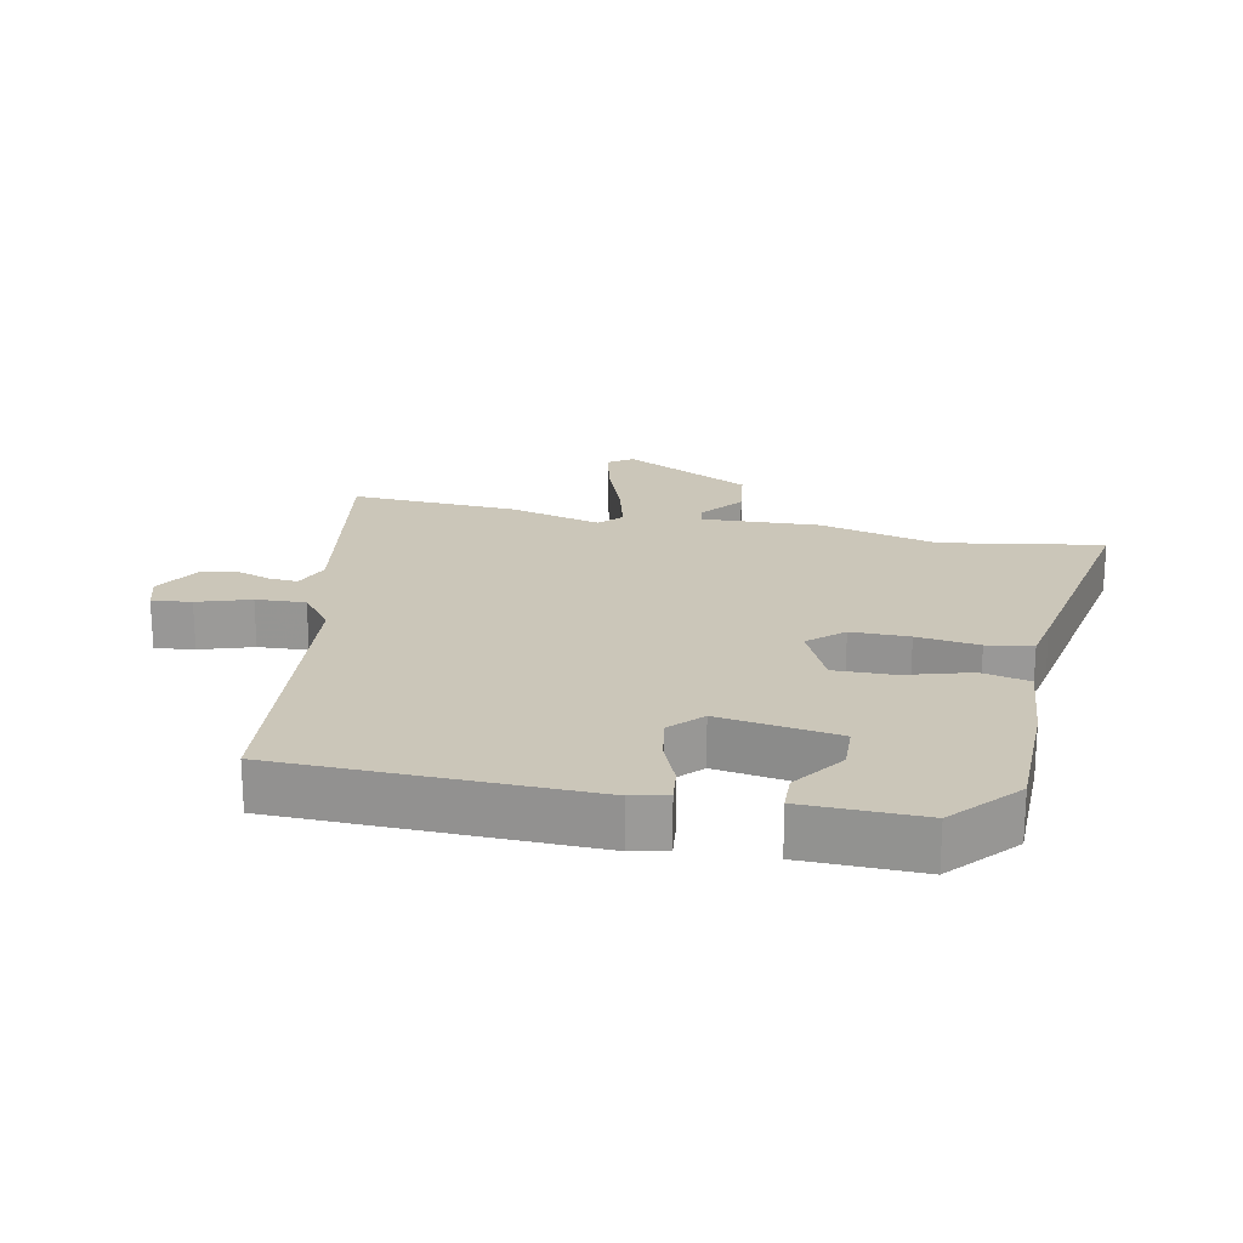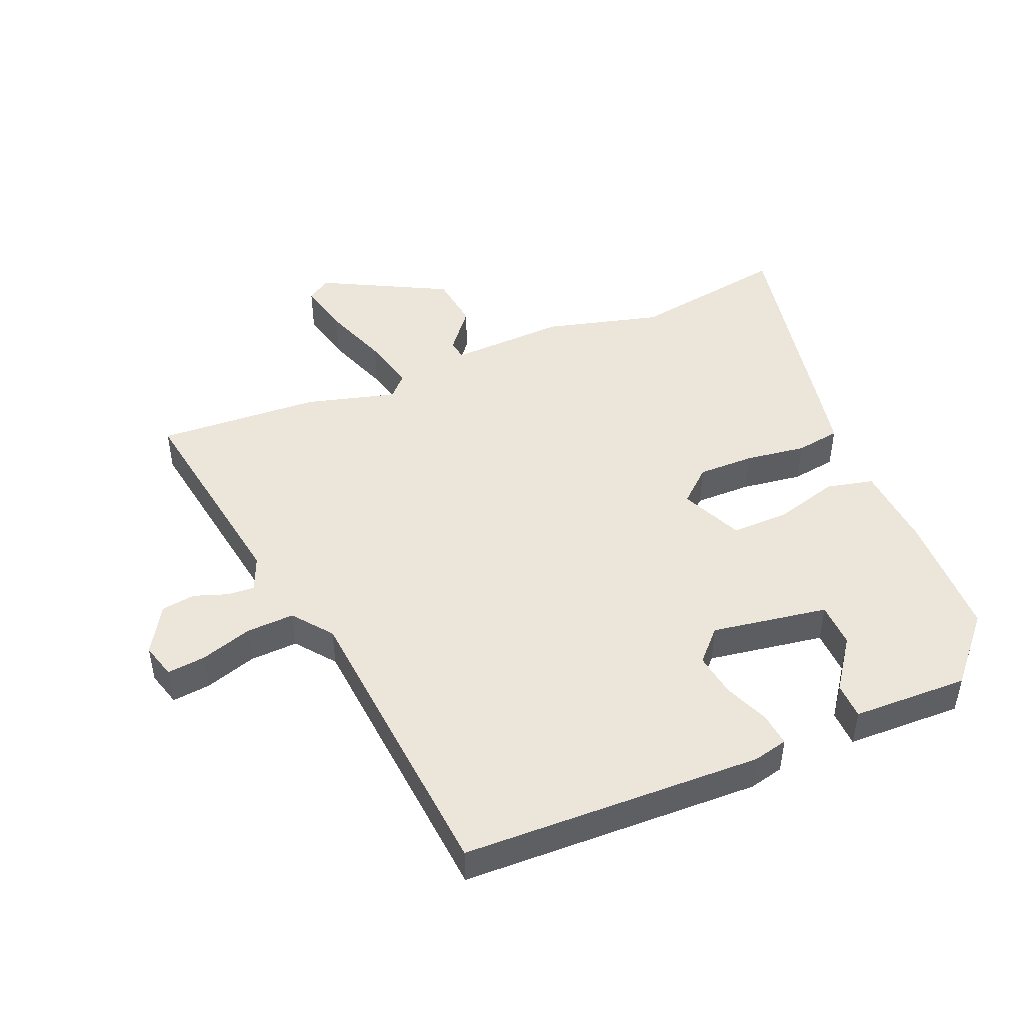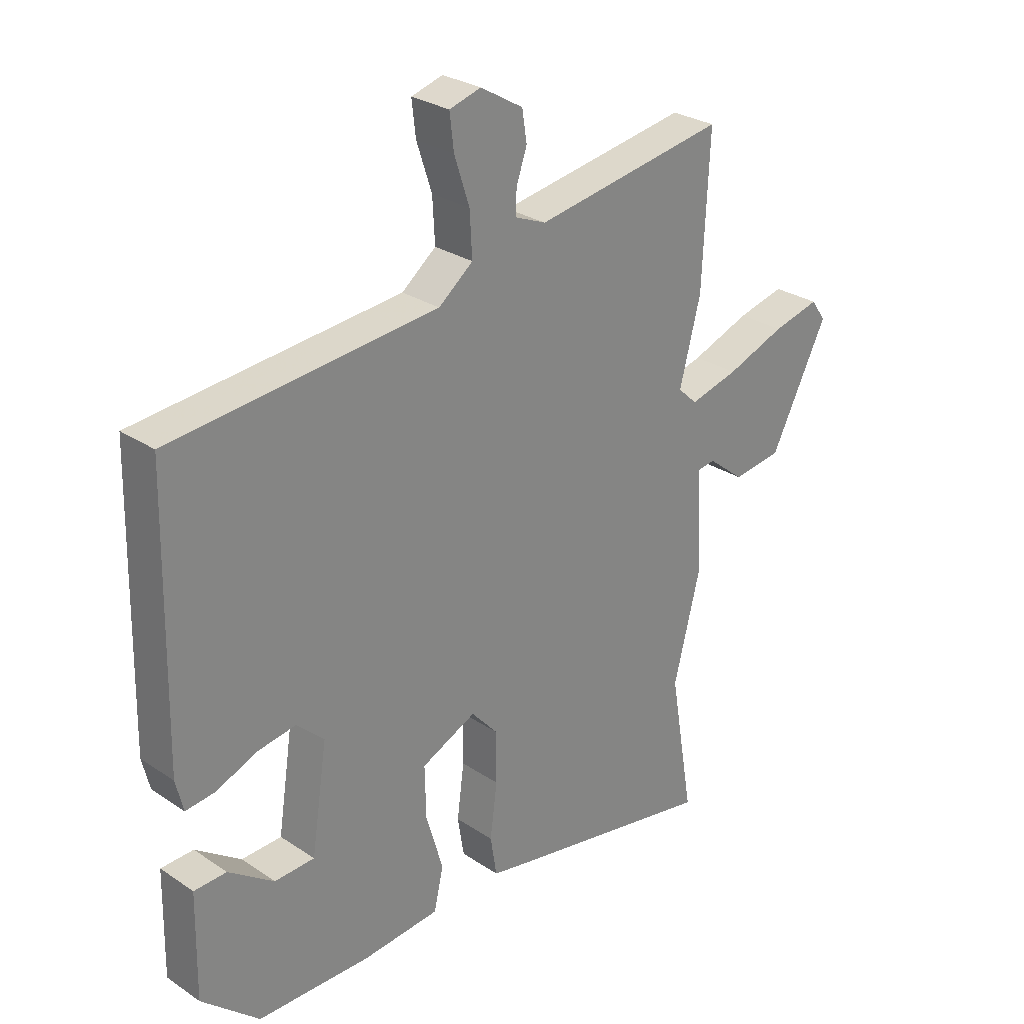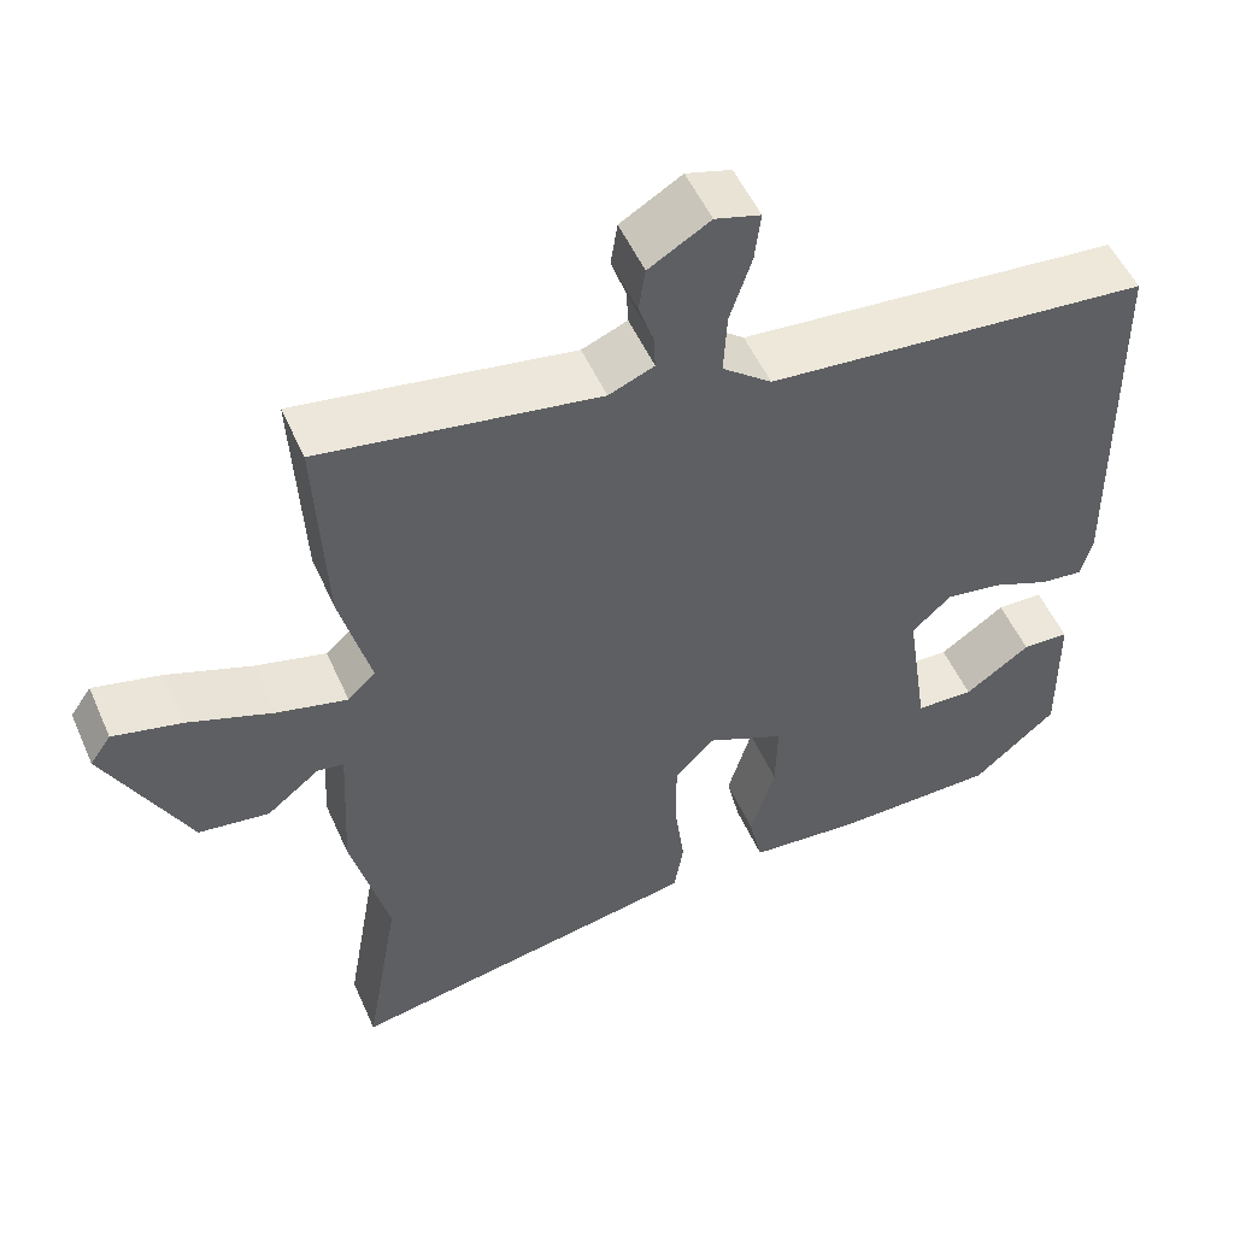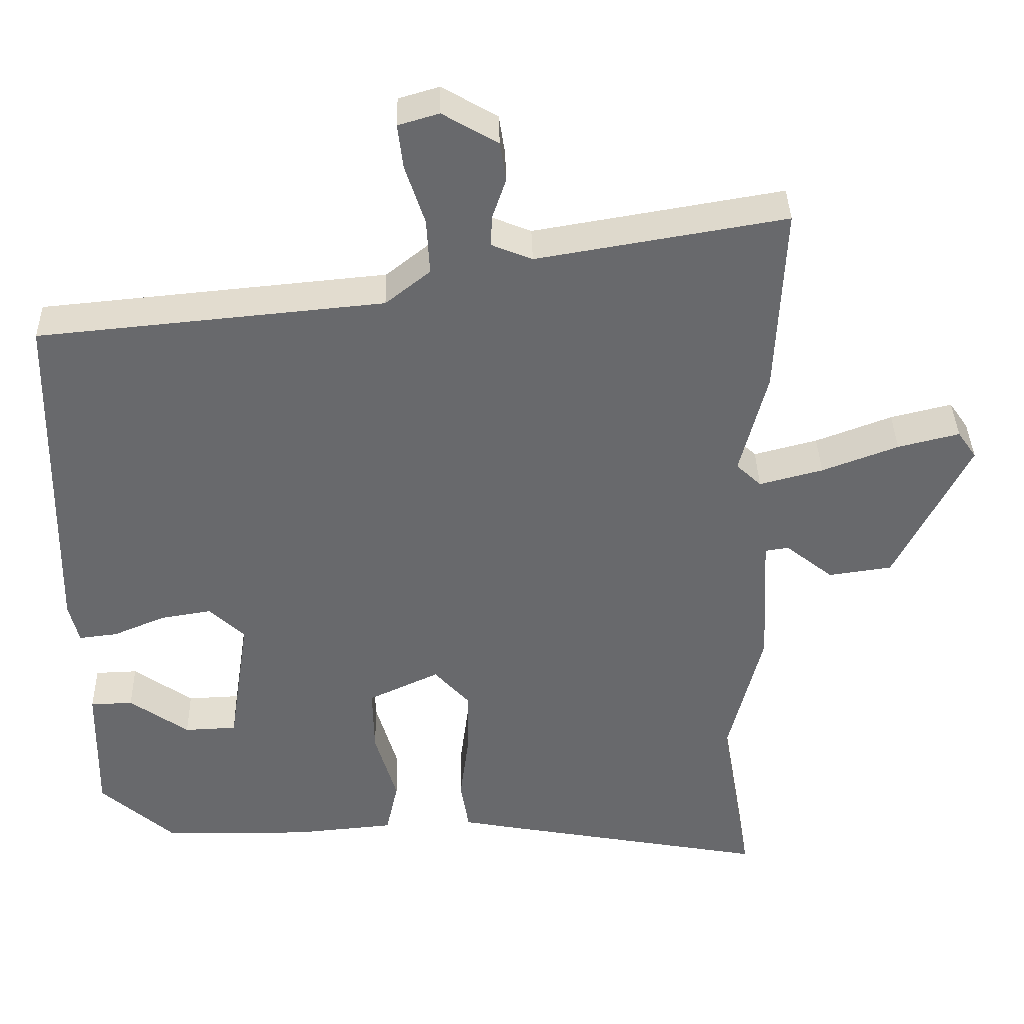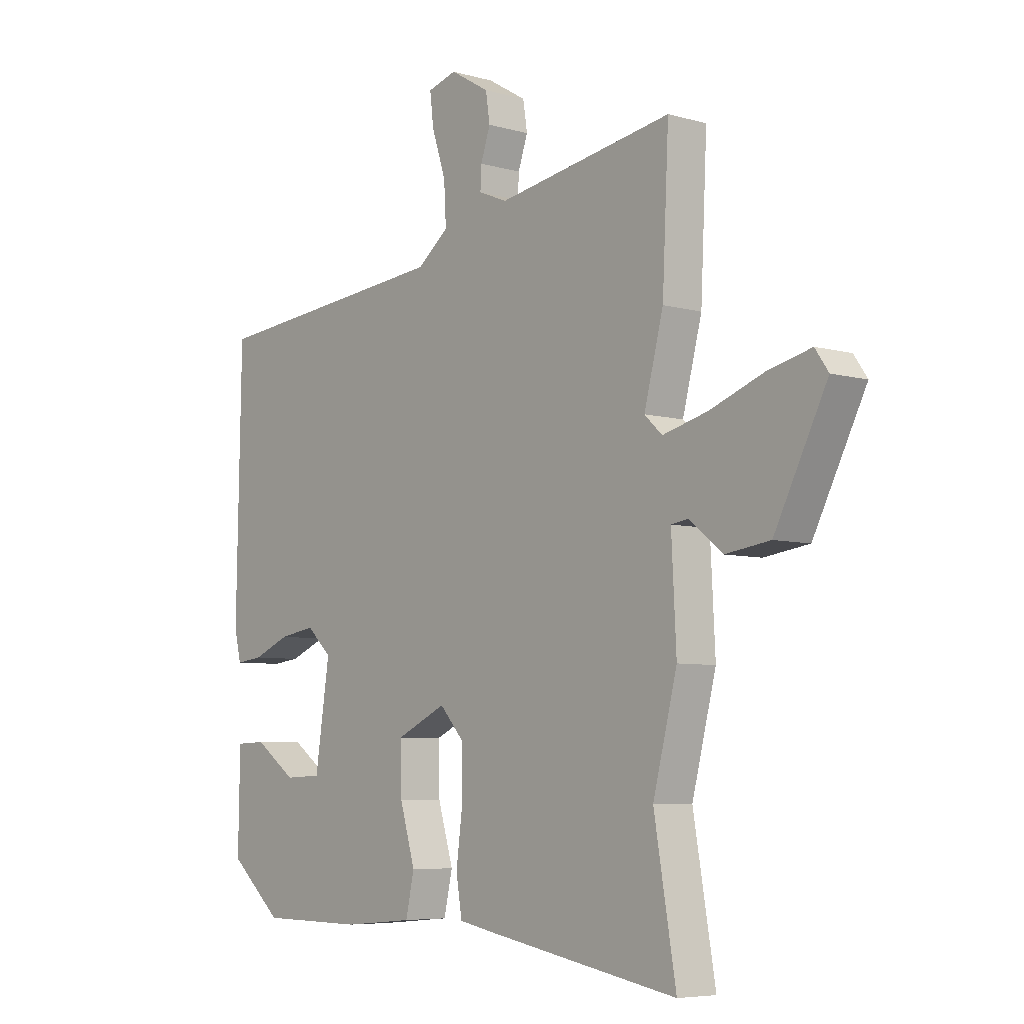
<metadata>
{"format":"obj","ext":"obj","renderer":"f3d","projection":"perspective","resolution":1024,"background":"white","views":[{"elev":20.9,"azim":101.8,"up":"+Y"},{"elev":47.1,"azim":67.9,"up":"+Y"},{"elev":27.8,"azim":135.5,"up":"+Z"},{"elev":52.6,"azim":-23.6,"up":"+Z"},{"elev":37.3,"azim":178.7,"up":"+Z"},{"elev":-6.2,"azim":-130.4,"up":"+Z"}]}
</metadata>
<code>
v 0.369 0.07 -0.487
v 0.174 0.07 -0.489
v 0.042 0.07 -0.477
v 0.026 0.07 -0.405
v 0.055 0.07 -0.307
v 0.057 0.07 -0.218
v -0.037 0.07 -0.174
v -0.083 0.07 -0.225
v -0.083 0.07 -0.312
v -0.071 0.07 -0.405
v -0.082 0.07 -0.473
v -0.15 0.07 -0.486
v -0.509 0.07 -0.551
v -0.468 0.07 -0.31
v -0.513 0.07 -0.132
v -0.504 0.07 0.046
v -0.535 0.07 0.051
v -0.598 0.07 0.001
v -0.682 0.07 0.013
v -0.78 0.07 0.207
v -0.755 0.07 0.243
v -0.674 0.07 0.223
v -0.573 0.07 0.185
v -0.489 0.07 0.163
v -0.456 0.07 0.194
v -0.492 0.07 0.333
v -0.504 0.07 0.584
v -0.175 0.07 0.528
v -0.121 0.07 0.55
v -0.123 0.07 0.591
v -0.141 0.07 0.644
v -0.133 0.07 0.696
v -0.06 0.07 0.739
v -0.006 0.07 0.723
v -0.013 0.07 0.664
v -0.039 0.07 0.585
v -0.043 0.07 0.511
v 0.016 0.07 0.464
v 0.473 0.07 0.42
v 0.482 0.07 -0.042
v 0.469 0.07 -0.095
v 0.418 0.07 -0.089
v 0.349 0.07 -0.06
v 0.282 0.07 -0.049
v 0.235 0.07 -0.093
v 0.262 0.07 -0.272
v 0.331 0.07 -0.275
v 0.409 0.07 -0.22
v 0.465 0.07 -0.222
v 0.468 0.07 -0.4
v 0.369 0 -0.487
v 0.174 0 -0.489
v 0.042 0 -0.477
v 0.026 0 -0.405
v 0.055 0 -0.307
v 0.057 0 -0.218
v -0.037 0 -0.174
v -0.083 0 -0.225
v -0.083 0 -0.312
v -0.071 0 -0.405
v -0.082 0 -0.473
v -0.15 0 -0.486
v -0.509 0 -0.551
v -0.468 0 -0.31
v -0.513 0 -0.132
v -0.504 0 0.046
v -0.535 0 0.051
v -0.598 0 0.001
v -0.682 0 0.013
v -0.78 0 0.207
v -0.755 0 0.243
v -0.674 0 0.223
v -0.573 0 0.185
v -0.489 0 0.163
v -0.456 0 0.194
v -0.492 0 0.333
v -0.504 0 0.584
v -0.175 0 0.528
v -0.121 0 0.55
v -0.123 0 0.591
v -0.141 0 0.644
v -0.133 0 0.696
v -0.06 0 0.739
v -0.006 0 0.723
v -0.013 0 0.664
v -0.039 0 0.585
v -0.043 0 0.511
v 0.016 0 0.464
v 0.473 0 0.42
v 0.482 0 -0.042
v 0.469 0 -0.095
v 0.418 0 -0.089
v 0.349 0 -0.06
v 0.282 0 -0.049
v 0.235 0 -0.093
v 0.262 0 -0.272
v 0.331 0 -0.275
v 0.409 0 -0.22
v 0.465 0 -0.222
v 0.468 0 -0.4
f 50 1 2
f 49 50 2
f 48 49 2
f 47 48 2
f 3 4 5
f 2 3 5
f 47 2 5
f 46 47 5
f 45 46 5 6
f 44 45 6 7
f 41 42 43
f 40 41 43
f 39 40 43
f 38 39 43
f 37 38 43 44
f 34 35 36
f 33 34 36
f 32 33 36
f 31 32 36
f 30 31 36
f 29 30 36 37
f 37 44 7
f 29 37 7
f 28 29 7
f 28 7 8
f 27 28 8
f 26 27 8
f 25 26 8
f 21 22 23
f 20 21 23
f 19 20 23
f 18 19 23
f 17 18 23
f 16 17 23 24
f 25 8 9
f 24 25 9
f 16 24 9
f 15 16 9
f 14 15 9
f 12 13 14
f 11 12 14
f 10 11 14
f 9 10 14
f 52 51 100
f 52 100 99
f 52 99 98
f 52 98 97
f 55 54 53
f 55 53 52
f 55 52 97
f 55 97 96
f 56 55 96 95
f 57 56 95 94
f 93 92 91
f 93 91 90
f 93 90 89
f 93 89 88
f 94 93 88 87
f 86 85 84
f 86 84 83
f 86 83 82
f 86 82 81
f 86 81 80
f 87 86 80 79
f 57 94 87
f 57 87 79
f 57 79 78
f 58 57 78
f 58 78 77
f 58 77 76
f 58 76 75
f 73 72 71
f 73 71 70
f 73 70 69
f 73 69 68
f 73 68 67
f 74 73 67 66
f 59 58 75
f 59 75 74
f 59 74 66
f 59 66 65
f 59 65 64
f 64 63 62
f 64 62 61
f 64 61 60
f 64 60 59
f 1 51 52 2
f 2 52 53 3
f 3 53 54 4
f 4 54 55 5
f 5 55 56 6
f 6 56 57 7
f 7 57 58 8
f 8 58 59 9
f 9 59 60 10
f 10 60 61 11
f 11 61 62 12
f 12 62 63 13
f 13 63 64 14
f 14 64 65 15
f 15 65 66 16
f 16 66 67 17
f 17 67 68 18
f 18 68 69 19
f 19 69 70 20
f 20 70 71 21
f 21 71 72 22
f 22 72 73 23
f 23 73 74 24
f 24 74 75 25
f 25 75 76 26
f 26 76 77 27
f 27 77 78 28
f 28 78 79 29
f 29 79 80 30
f 30 80 81 31
f 31 81 82 32
f 32 82 83 33
f 33 83 84 34
f 34 84 85 35
f 35 85 86 36
f 36 86 87 37
f 37 87 88 38
f 38 88 89 39
f 39 89 90 40
f 40 90 91 41
f 41 91 92 42
f 42 92 93 43
f 43 93 94 44
f 44 94 95 45
f 45 95 96 46
f 46 96 97 47
f 47 97 98 48
f 48 98 99 49
f 49 99 100 50
f 50 100 51 1

</code>
